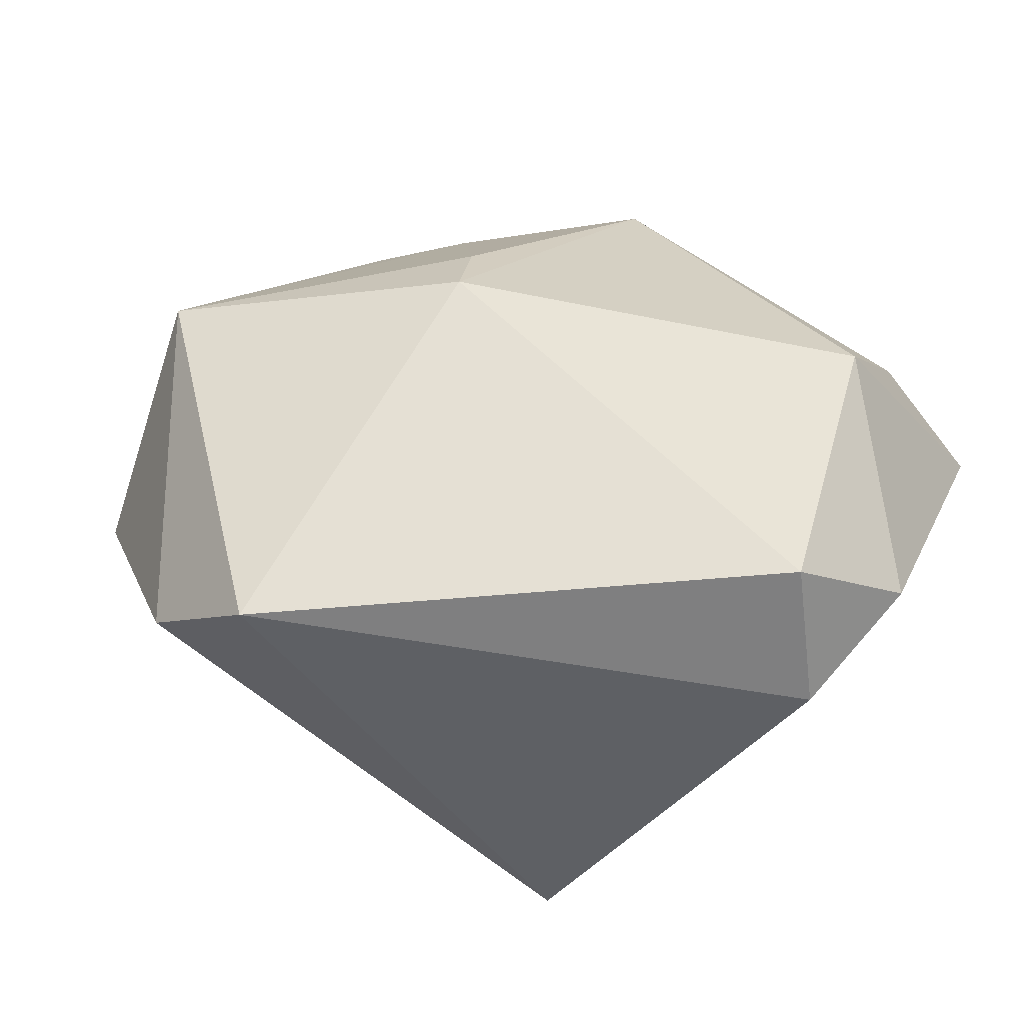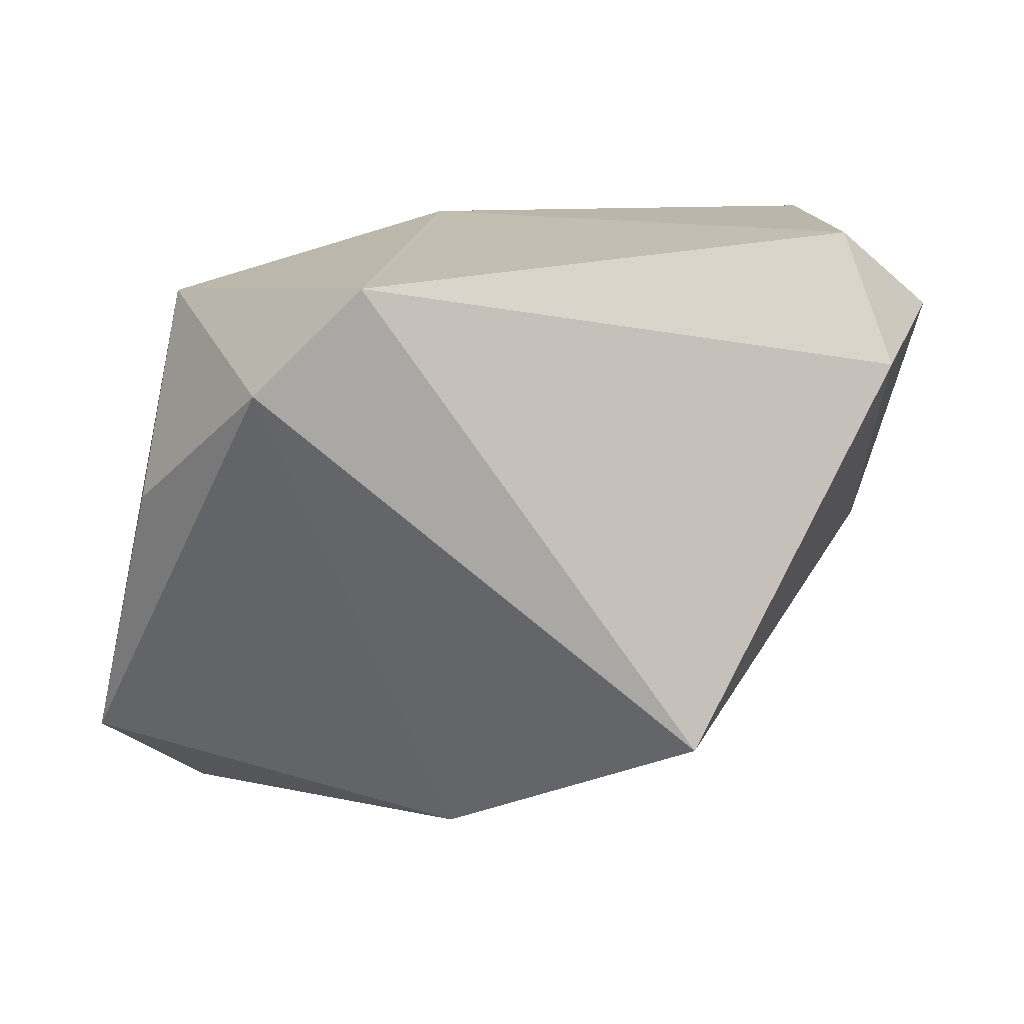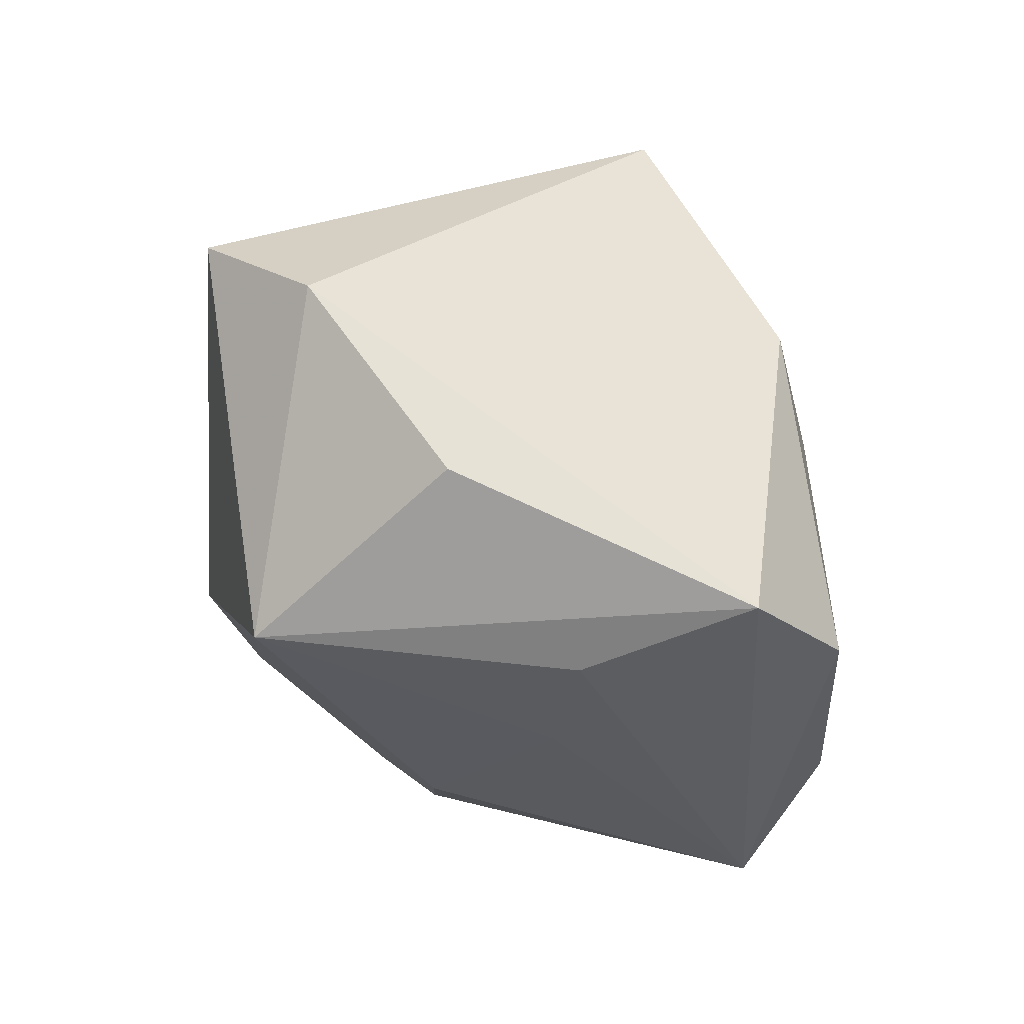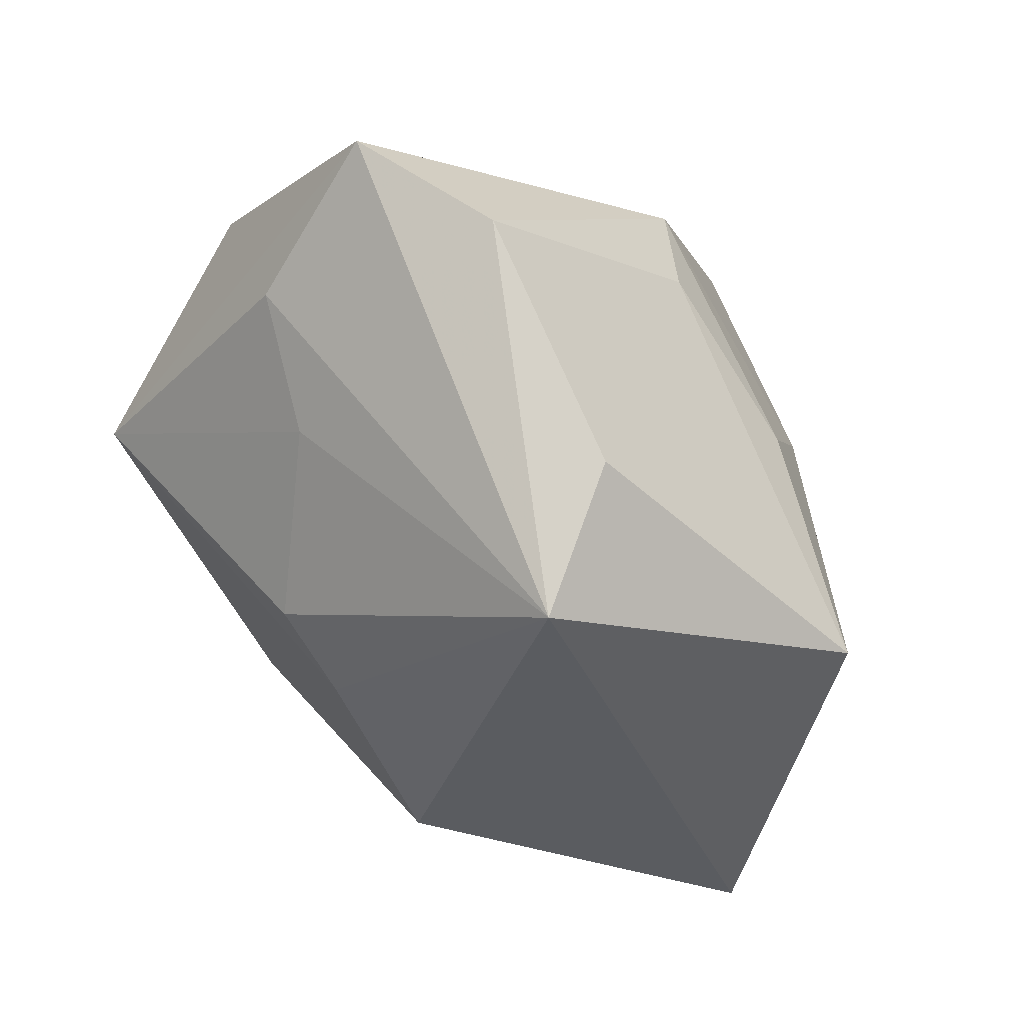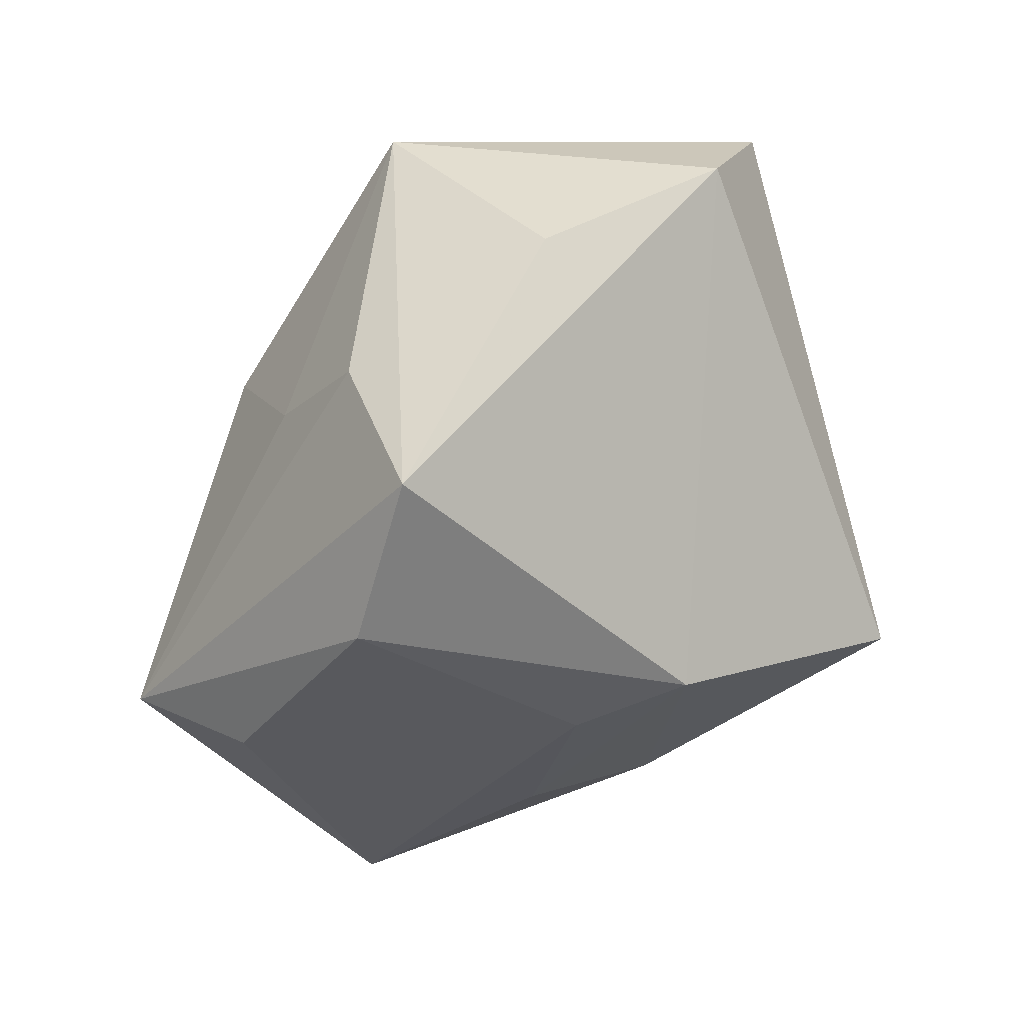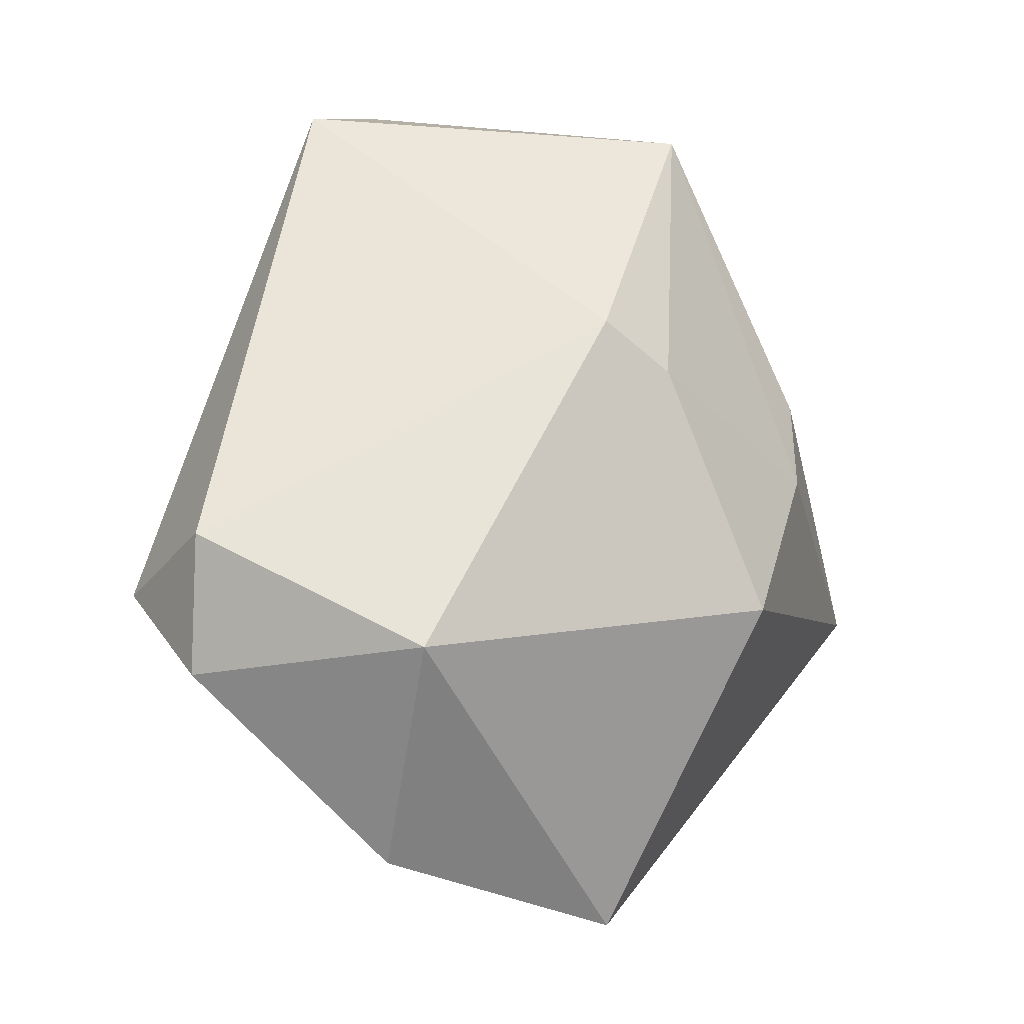
<metadata>
{"format":"obj","ext":"obj","renderer":"f3d","projection":"perspective","resolution":1024,"background":"white","views":[{"elev":61.2,"azim":-157.3,"up":"+Z"},{"elev":14.0,"azim":-178.2,"up":"+Z"},{"elev":25.7,"azim":88.6,"up":"+Y"},{"elev":-33.5,"azim":133.1,"up":"+Y"},{"elev":-28.2,"azim":116.8,"up":"+Z"},{"elev":60.4,"azim":-54.4,"up":"+Z"}]}
</metadata>
<code>
v -0.0238 0.002106 5.296e-05
v 0.02704 0.001865 -0.004244
v 0.02916 0.007147 -0.0146
v -0.02496 0.01153 0.01231
v 0.008702 0.0226 0.01876
v 0.005569 -0.004018 0.02046
v 0.01432 -0.01287 -0.02156
v -0.004587 -0.001179 -0.0208
v 0.02232 -0.005782 -0.002886
v 0.006595 -0.008386 0.01704
v 0.0141 -0.02161 -0.01667
v -0.0145 -0.01558 -0.01465
v 0.02347 0.002457 0.01564
v 0.01548 0.02247 0.01203
v -0.000585 -0.02123 0.008854
v -0.02858 -0.0114 0.00736
v 0.0232 0.0008767 -0.02066
v -0.022 0.007526 0.02046
v -0.008779 -0.01648 -0.02205
v -0.02094 -0.02323 -0.002286
v -0.01201 0.0226 -0.01059
v -0.02799 0.003735 0.01519
v 0.005122 0.006822 -0.02062
v 0.01605 -0.01341 0.004842
v 0.003983 0.01417 -0.01877
v -0.01221 0.004208 -0.0167
v 0.02423 0.0141 0.003599
v -0.02008 -0.008478 0.02046
v 0.01116 -0.01704 0.004902
f 5 21 4
f 1 4 21
f 22 1 16
f 4 1 22
f 20 19 11
f 11 15 20
f 6 15 10
f 26 1 21
f 21 25 26
f 16 1 12
f 12 20 16
f 19 20 12
f 12 26 19
f 1 26 12
f 17 25 3
f 17 3 11
f 10 15 29
f 29 15 11
f 11 24 29
f 13 6 10
f 10 29 13
f 13 29 24
f 5 6 13
f 3 27 13
f 18 6 5
f 5 4 18
f 4 22 18
f 25 17 23
f 11 19 7
f 7 17 11
f 19 23 7
f 7 23 17
f 5 13 14
f 14 13 27
f 14 21 5
f 14 27 3
f 14 25 21
f 3 25 14
f 11 3 2
f 3 13 2
f 15 6 28
f 6 18 28
f 16 20 28
f 28 20 15
f 28 22 16
f 28 18 22
f 8 23 19
f 25 23 8
f 19 26 8
f 8 26 25
f 9 13 24
f 9 2 13
f 9 24 11
f 11 2 9

</code>
